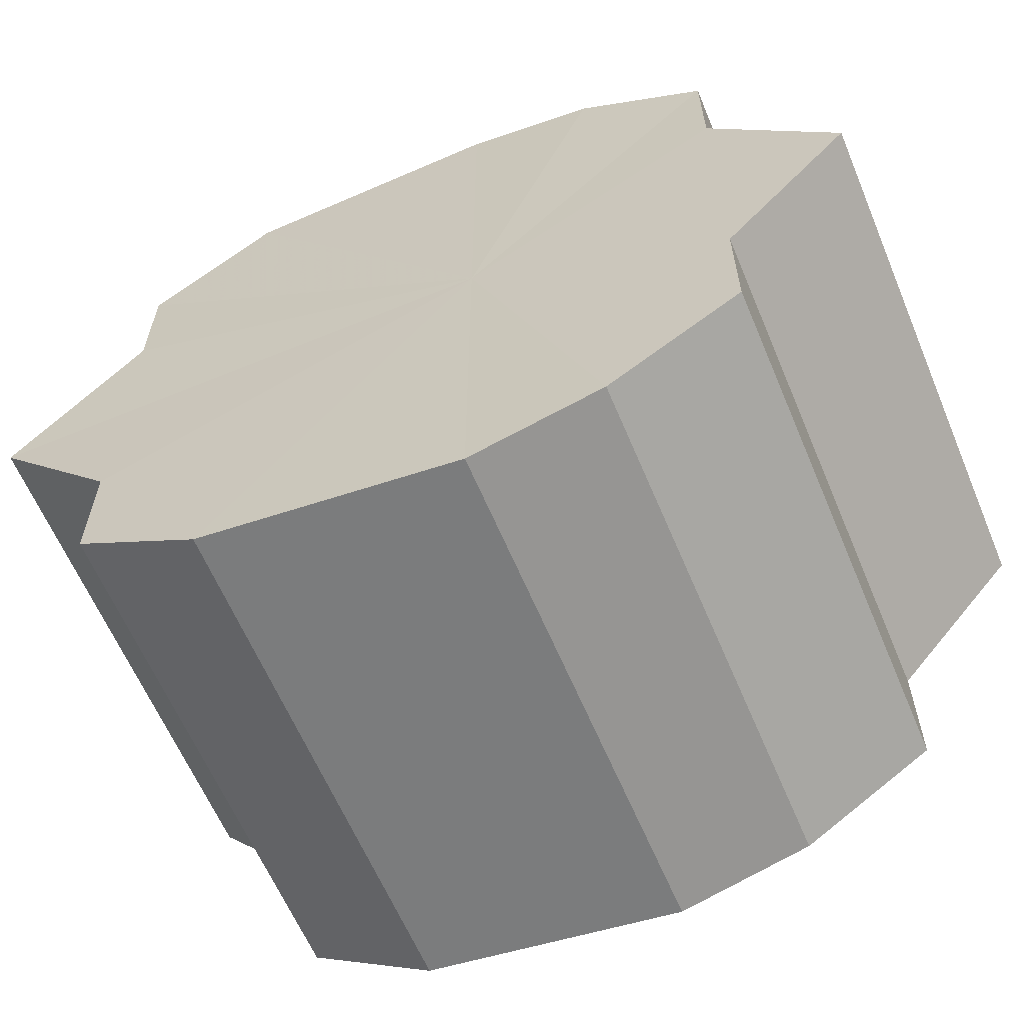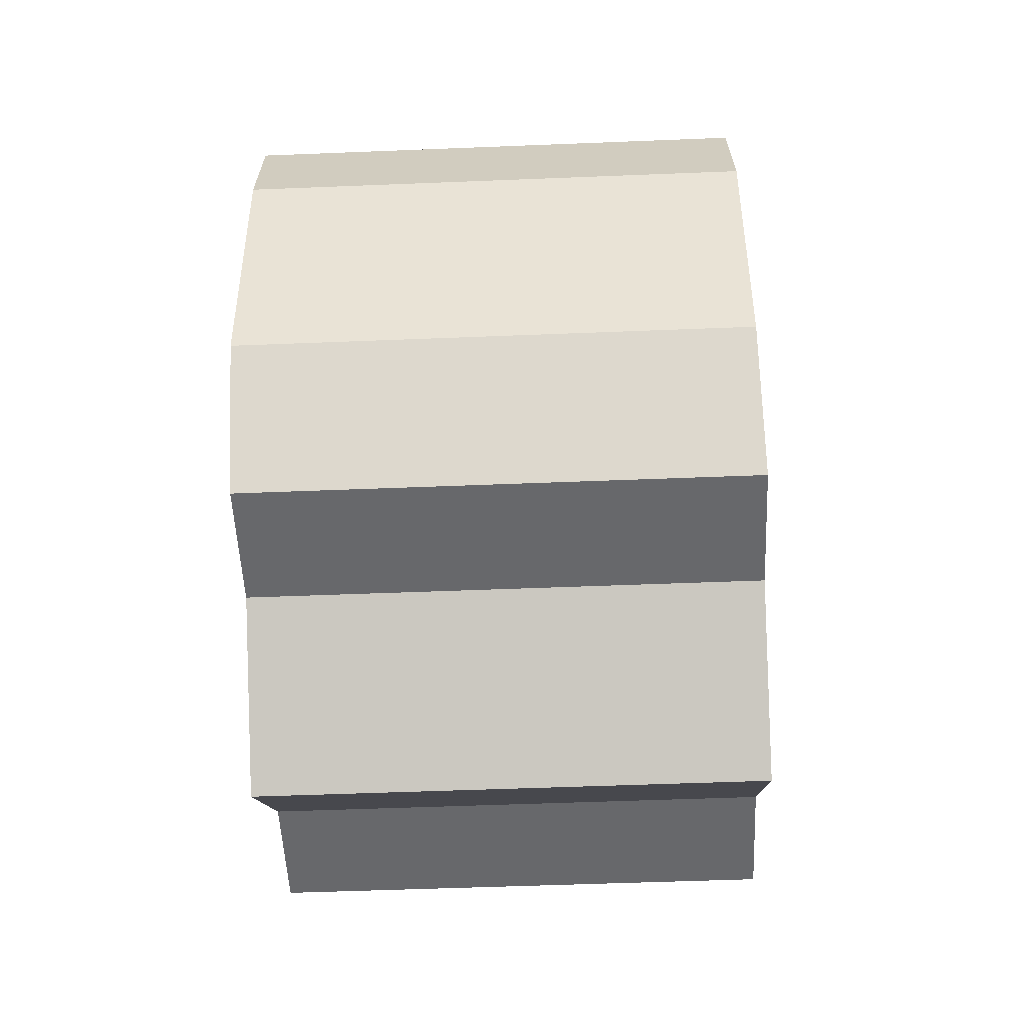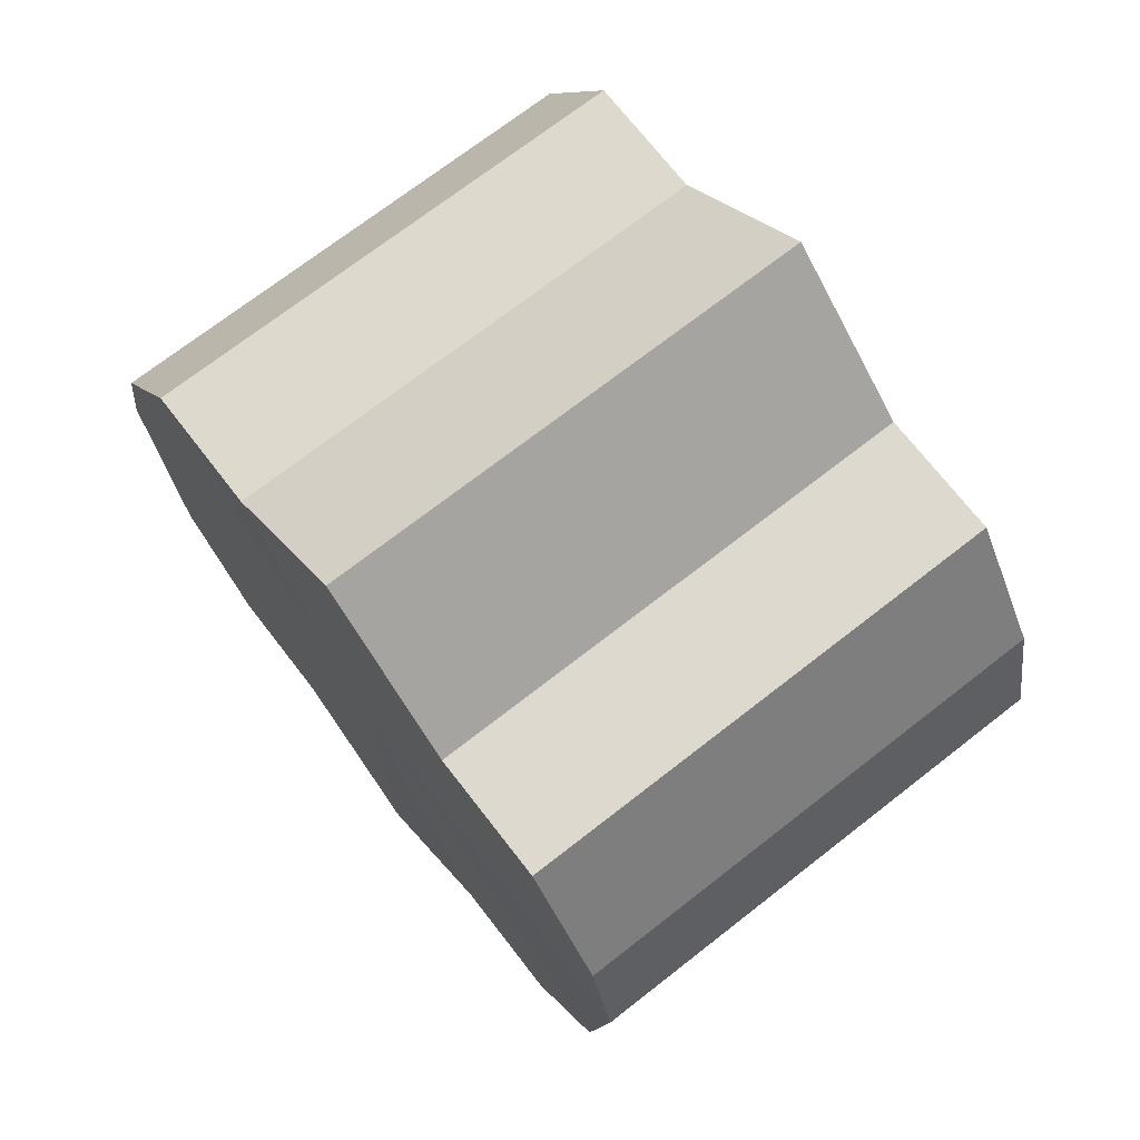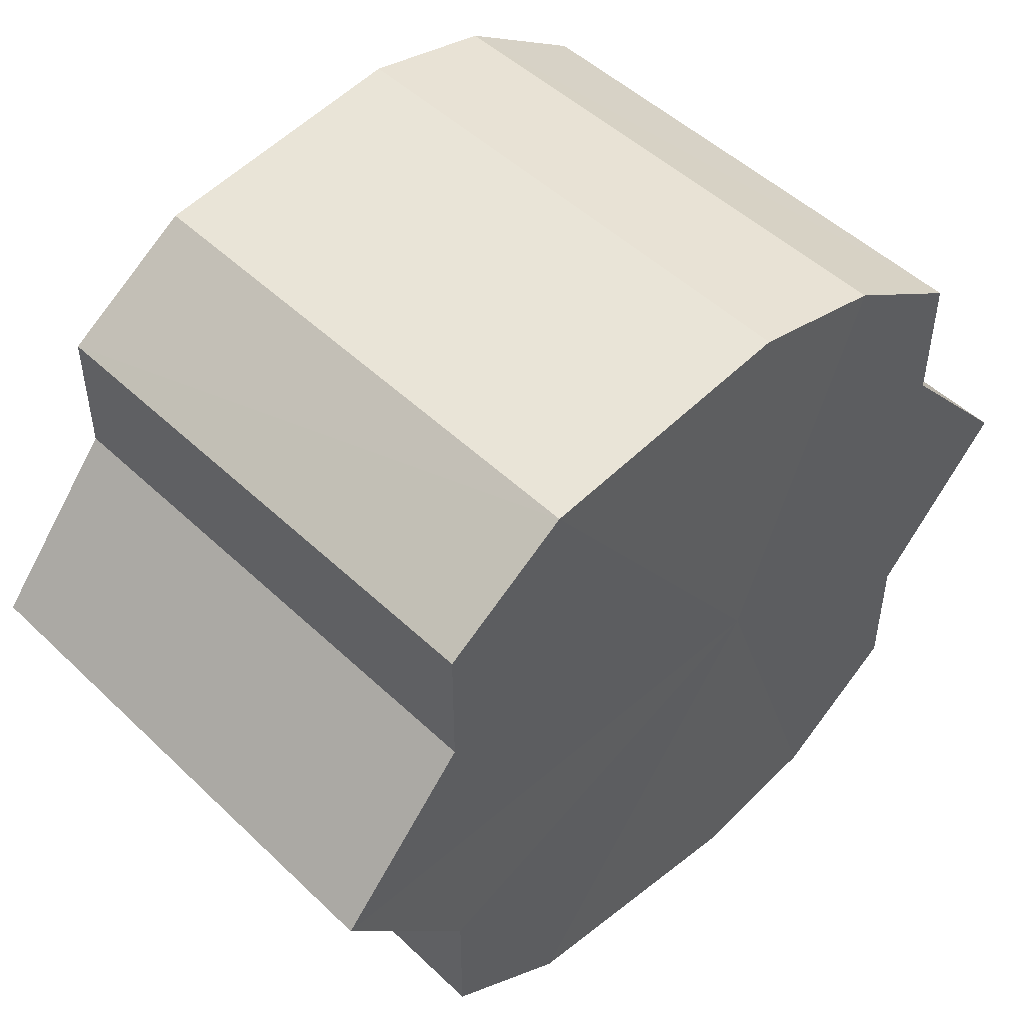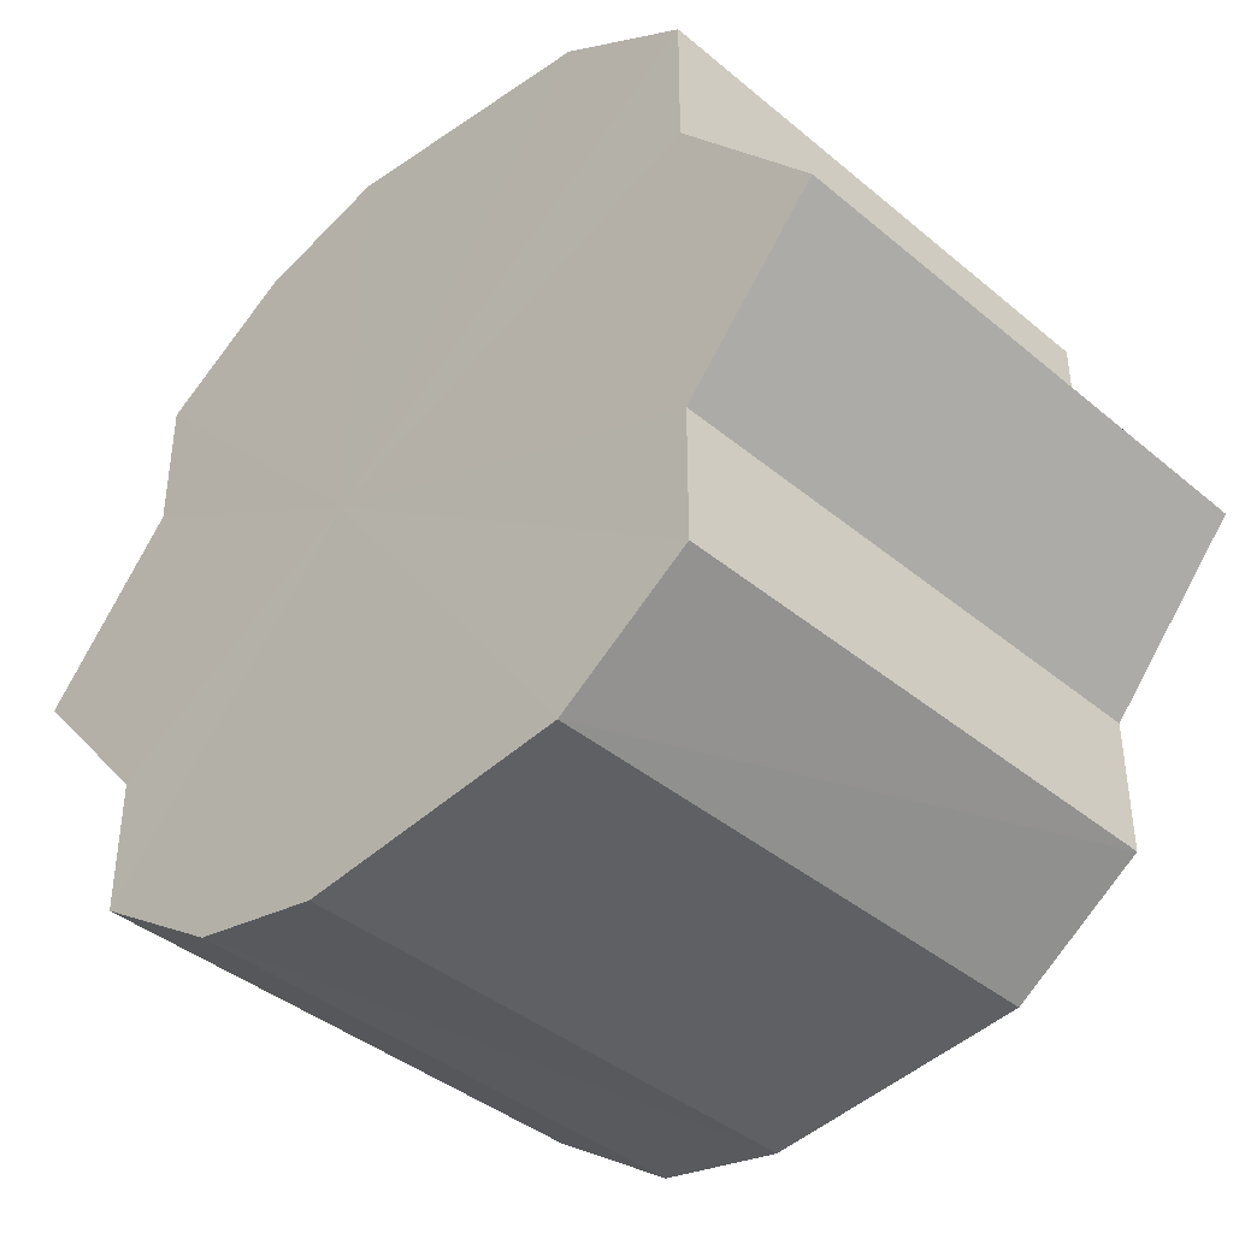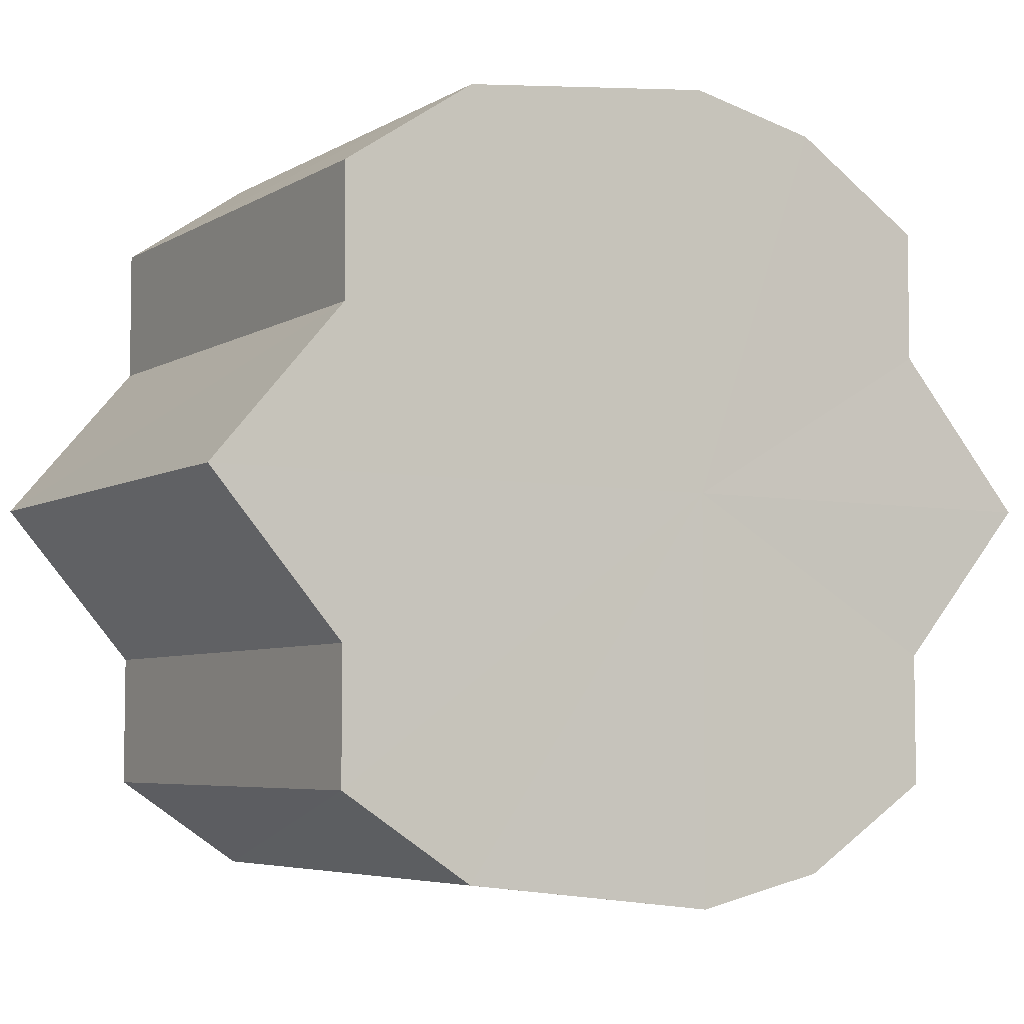
<metadata>
{"format":"obj","ext":"obj","renderer":"f3d","projection":"perspective","resolution":1024,"background":"white","views":[{"elev":-62.1,"azim":112.7,"up":"+Z"},{"elev":-52.4,"azim":-177.4,"up":"+Y"},{"elev":72.0,"azim":-37.8,"up":"+Y"},{"elev":49.4,"azim":46.2,"up":"+Z"},{"elev":-40.3,"azim":-45.8,"up":"+Z"},{"elev":-5.4,"azim":59.5,"up":"+Z"}]}
</metadata>
<code>
o 9704
v 2245 1915 7.307
v 2245 1915 7.319
v 2245 1915 7.307
v 2245 1915 7.329
v 2245 1915 7.319
v 2245 1915 7.319
v 2245 1915 7.319
v 2245 1915 7.336
v 2245 1915 7.329
v 2245 1915 7.338
v 2245 1915 7.336
v 2245 1915 7.329
v 2245 1915 7.329
v 2245 1915 7.336
v 2245 1915 7.338
v 2245 1915 7.329
v 2245 1915 7.336
v 2245 1915 7.336
v 2245 1915 7.336
v 2245 1915 7.319
v 2245 1915 7.329
v 2245 1915 7.307
v 2245 1915 7.319
v 2245 1915 7.338
v 2245 1915 7.338
v 2245 1915 7.336
v 2245 1915 7.336
v 2245 1915 7.329
v 2245 1915 7.329
v 2245 1915 7.319
v 2245 1915 7.319
v 2245 1915 7.307
v 2245 1915 7.307
v 2245 1915 7.307
v 2245 1915 7.319
v 2245 1915 7.295
v 2245 1915 7.329
v 2245 1915 7.285
v 2245 1915 7.336
v 2245 1915 7.279
v 2245 1915 7.338
v 2245 1915 7.276
v 2245 1915 7.336
v 2245 1915 7.279
v 2245 1915 7.329
v 2245 1915 7.285
v 2245 1915 7.319
v 2245 1915 7.295
v 2245 1915 7.307
v 2245 1915 7.295
v 2245 1915 7.307
v 2245 1915 7.285
v 2245 1915 7.295
v 2245 1915 7.279
v 2245 1915 7.285
v 2245 1915 7.276
v 2245 1915 7.279
v 2245 1915 7.279
v 2245 1915 7.276
v 2245 1915 7.285
v 2245 1915 7.279
v 2245 1915 7.295
v 2245 1915 7.285
v 2245 1915 7.307
v 2245 1915 7.295
v 2245 1915 7.307
v 2245 1915 7.295
v 2245 1915 7.285
v 2245 1915 7.295
v 2245 1915 7.279
v 2245 1915 7.285
v 2245 1915 7.276
v 2245 1915 7.279
v 2245 1915 7.279
v 2245 1915 7.276
v 2245 1915 7.285
v 2245 1915 7.279
v 2245 1915 7.295
v 2245 1915 7.285
v 2245 1915 7.307
v 2245 1915 7.295
v 2245 1915 7.307
v 2245 1915 7.307
v 2245 1915 7.319
v 2245 1915 7.295
v 2245 1915 7.329
v 2245 1915 7.285
v 2245 1915 7.336
v 2245 1915 7.279
v 2245 1915 7.338
v 2245 1915 7.276
v 2245 1915 7.336
v 2245 1915 7.279
v 2245 1915 7.329
v 2245 1915 7.285
v 2245 1915 7.319
v 2245 1915 7.295
v 2245 1915 7.307
f 1 2 3
f 2 4 5
f 3 6 7
f 4 8 9
f 8 10 11
f 7 12 13
f 10 14 15
f 14 16 17
f 13 18 19
f 16 20 21
f 20 22 23
f 19 24 25
f 25 26 27
f 27 28 29
f 29 30 31
f 31 32 33
f 34 32 35
f 34 36 32
f 34 35 37
f 34 38 36
f 34 37 39
f 34 40 38
f 34 39 41
f 34 42 40
f 34 41 43
f 34 44 42
f 34 43 45
f 34 46 44
f 34 45 47
f 34 48 46
f 34 47 49
f 34 49 48
f 50 49 51
f 52 53 50
f 54 55 52
f 56 57 54
f 58 59 56
f 60 61 58
f 62 63 60
f 64 65 62
f 66 67 64
f 67 68 69
f 68 70 71
f 70 72 73
f 72 74 75
f 74 76 77
f 76 78 79
f 78 80 81
f 82 83 84
f 82 85 83
f 82 84 86
f 82 87 85
f 82 86 88
f 82 89 87
f 82 88 90
f 82 91 89
f 82 90 92
f 82 93 91
f 82 92 94
f 82 95 93
f 82 94 96
f 82 97 95
f 82 96 98
f 82 98 97

</code>
